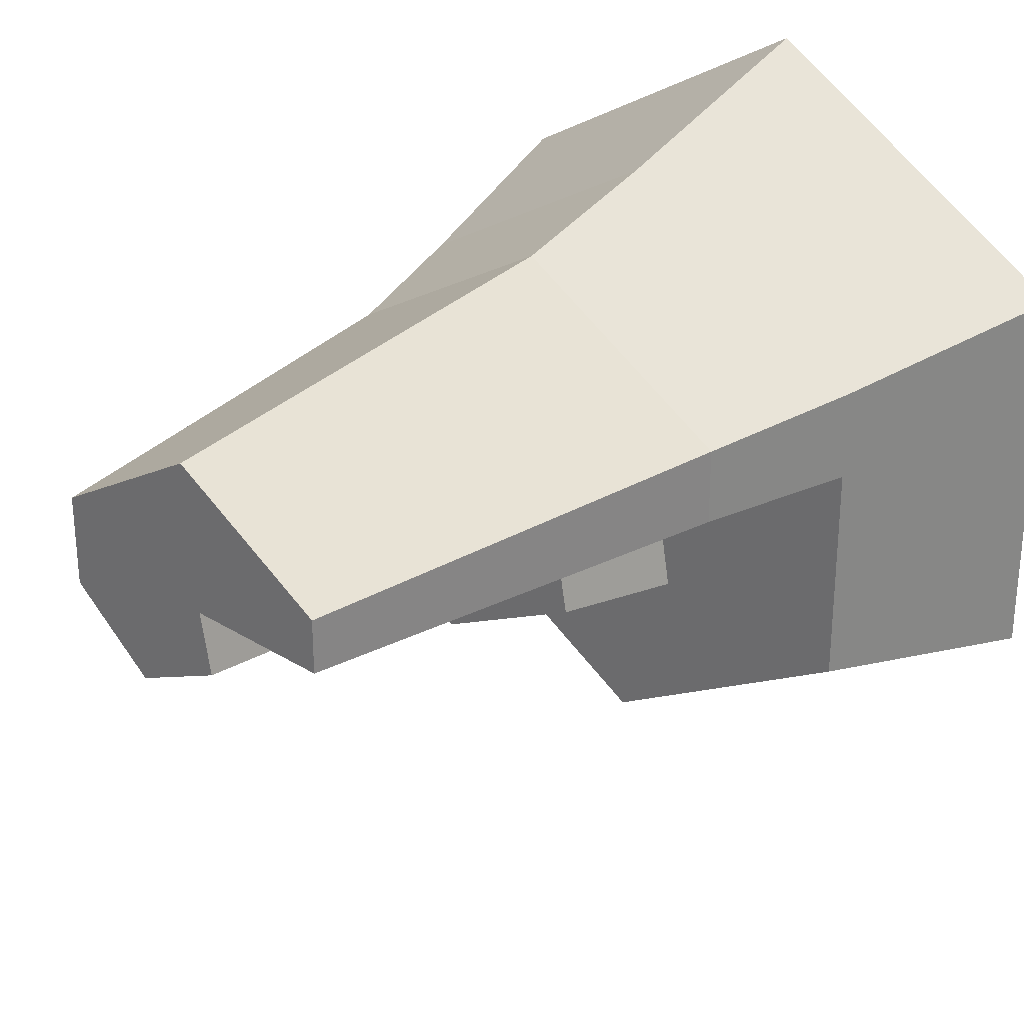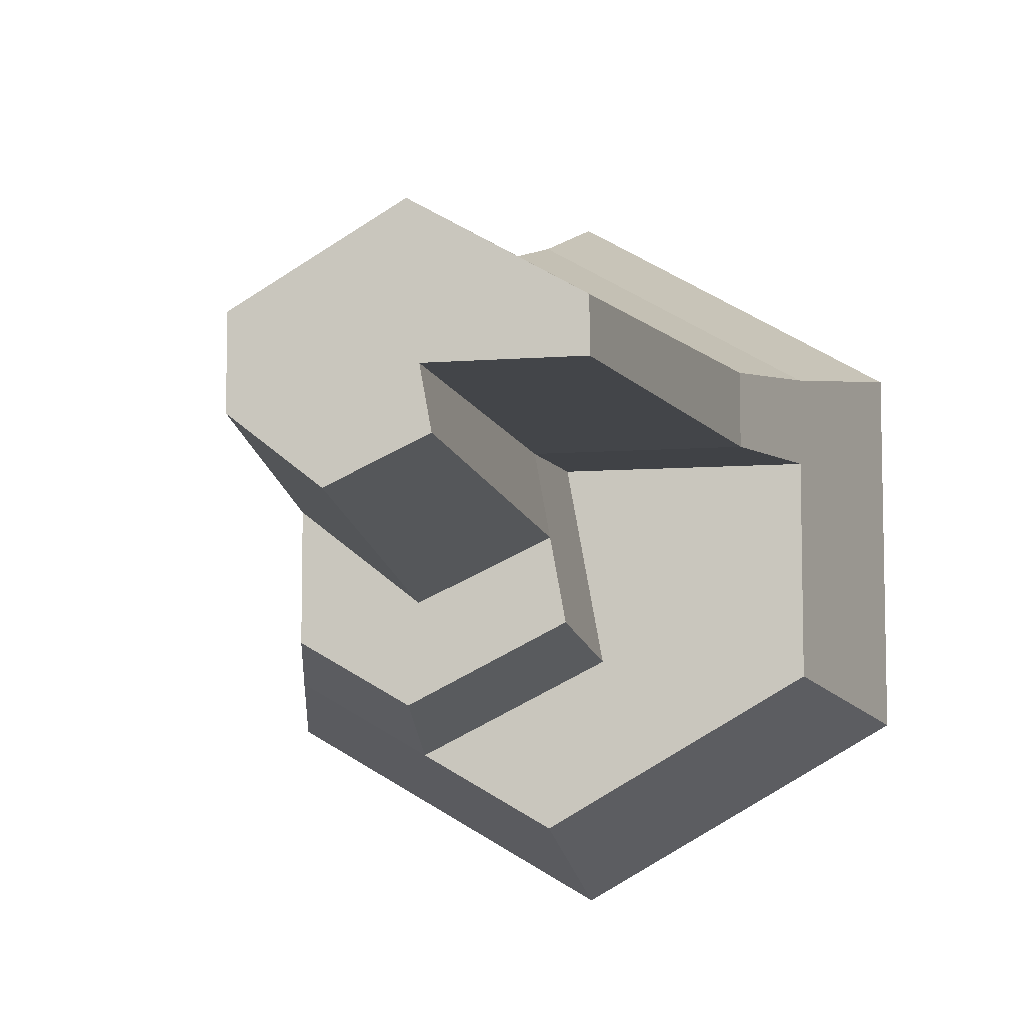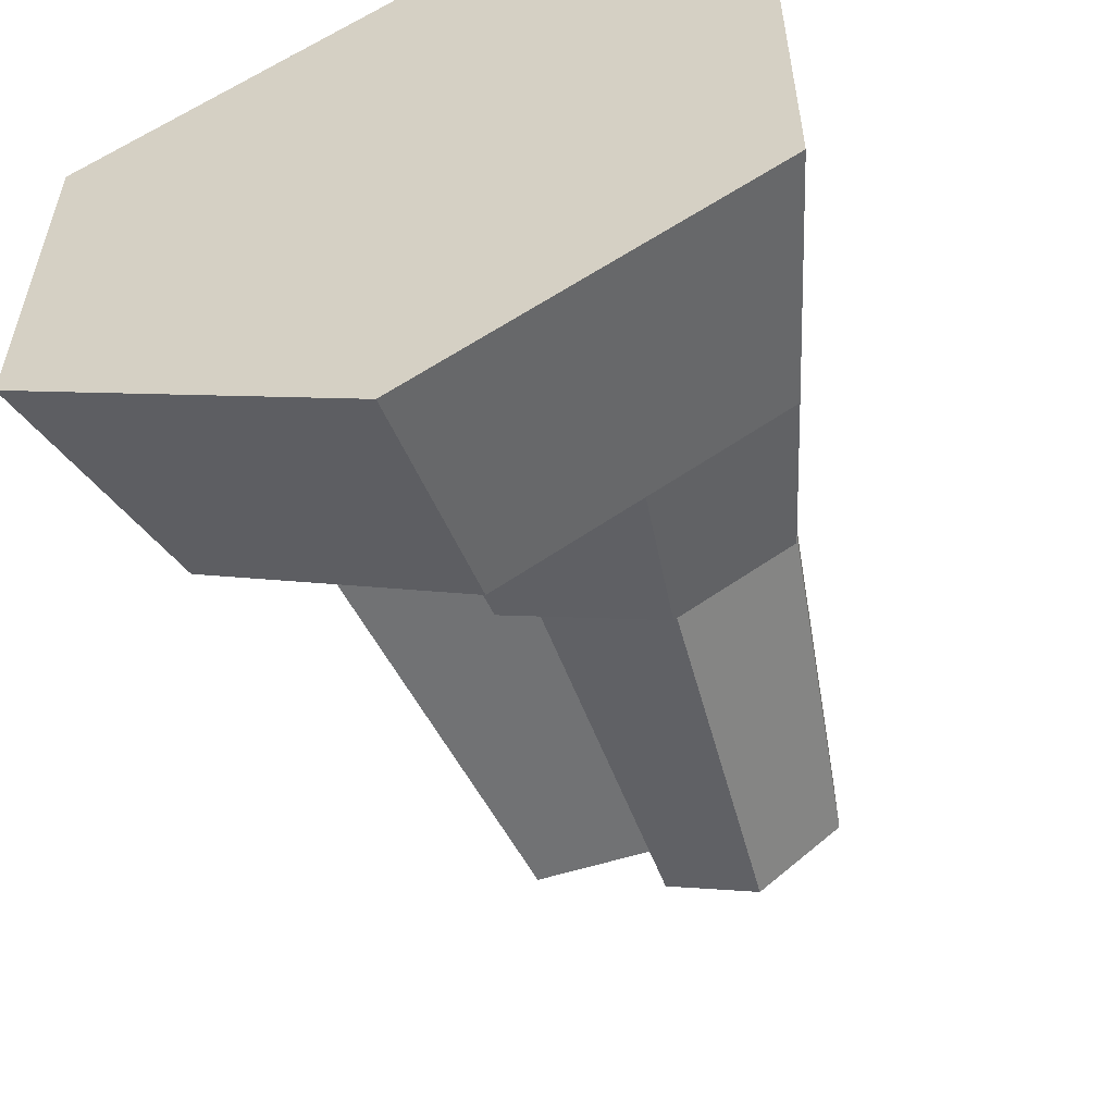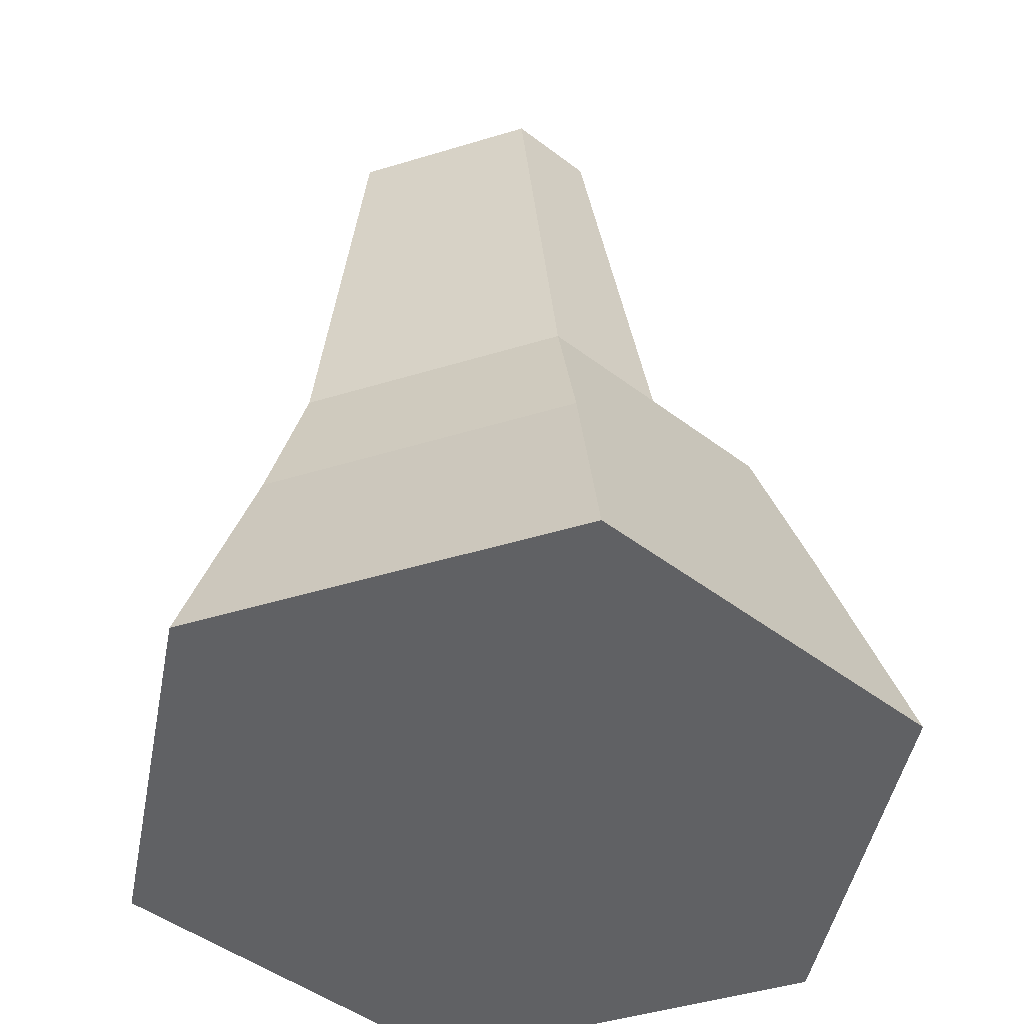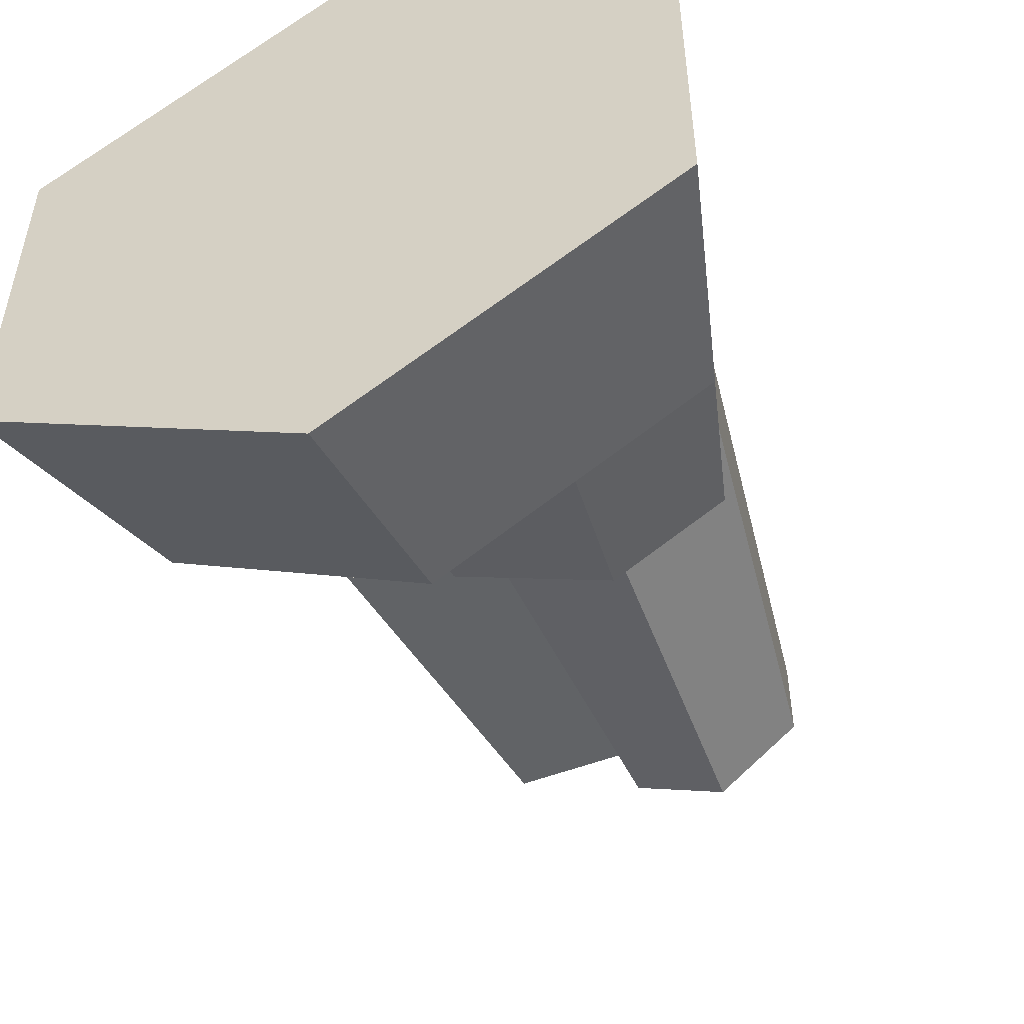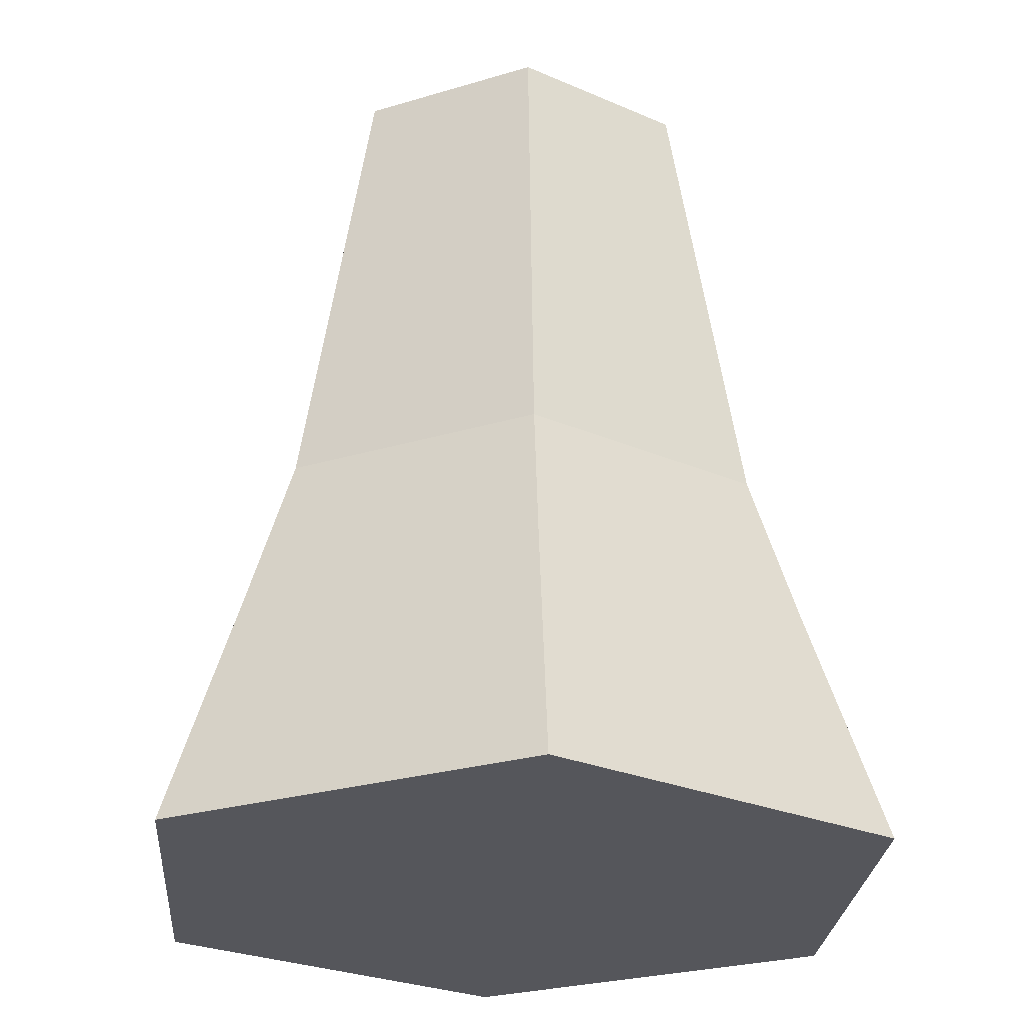
<metadata>
{"format":"obj","ext":"obj","renderer":"f3d","projection":"perspective","resolution":1024,"background":"white","views":[{"elev":28.7,"azim":-137.2,"up":"+Z"},{"elev":-7.8,"azim":-167.5,"up":"+Z"},{"elev":-56.4,"azim":18.3,"up":"+Z"},{"elev":-46.8,"azim":49.1,"up":"+Y"},{"elev":-51.8,"azim":22.6,"up":"+Z"},{"elev":-26.2,"azim":-4.5,"up":"+Y"}]}
</metadata>
<code>
o Mesh1_Tall_Rock_3_Model
v 0.8074 0 0.4054
v 0.6481 0.56 0.3134
v 0.01068 0.56 0.6814
v 0.8074 0 -0.5146
v 0.6481 0.56 -0.4226
v -0.7861 0 -0.5146
v -0.6267 0.56 -0.4226
v 0.01068 0.56 -0.7906
v -0.6267 0.56 0.1035
v -0.5247 0.92 0.09292
v -0.03057 0.92 0.09292
v -0.6267 0.56 0.3134
v -0.3641 1.97 0.1131
v -0.5247 0.92 0.2693
v 0.5461 0.92 -0.031
v 0.3855 1.97 0.02635
v 0.3855 1.97 0.2365
v 0.2784 0.92 -0.5035
v 0.5461 0.92 -0.349
v -0.1048 0.92 -0.3119
v 0.3294 0.56 -0.6066
v -0.04417 1.97 -0.02862
v 0.181 1.97 -0.1326
v 0.254 0.92 -0.2581
v -0.0182 1.97 0.1131
v -0.06768 0.92 -0.1095
v 0.5461 0.92 0.2693
v 0.01068 0.92 0.5784
v 0.01068 1.97 0.4529
v -0.3641 1.97 0.2365
v -0.7861 0 0.4054
v -0.1268 0.56 -0.3785
v 0.01068 0 0.8654
v 0.01068 0 -0.9746
v -0.03843 0.56 0.1035
f 1 2 3
f 4 5 2
f 6 7 8
f 9 10 11
f 10 9 12
f 13 10 14
f 15 16 17
f 18 19 5
f 20 18 21
f 22 23 24
f 25 22 26
f 10 13 25
f 23 16 15
f 2 27 28
f 27 17 29
f 29 30 14
f 28 14 12
f 3 12 31
f 32 21 8
f 26 20 32
f 6 31 33
f 20 26 24
f 9 7 6
f 25 13 30
f 15 27 2
f 21 5 4
f 33 1 3
f 1 4 2
f 34 6 8
f 35 9 11
f 14 10 12
f 30 13 14
f 27 15 17
f 21 18 5
f 32 20 21
f 26 22 24
f 11 25 26
f 11 10 25
f 24 23 15
f 3 2 28
f 28 27 29
f 28 29 14
f 3 28 12
f 33 3 31
f 9 35 32
f 9 32 7
f 11 26 35
f 6 33 34
f 32 8 7
f 33 1 4
f 26 32 35
f 24 15 19
f 31 12 9
f 33 4 34
f 20 24 18
f 31 9 6
f 24 19 18
f 23 25 16
f 23 22 25
f 17 25 29
f 19 15 5
f 8 21 34
f 25 17 16
f 25 30 29
f 15 2 5
f 21 4 34

</code>
